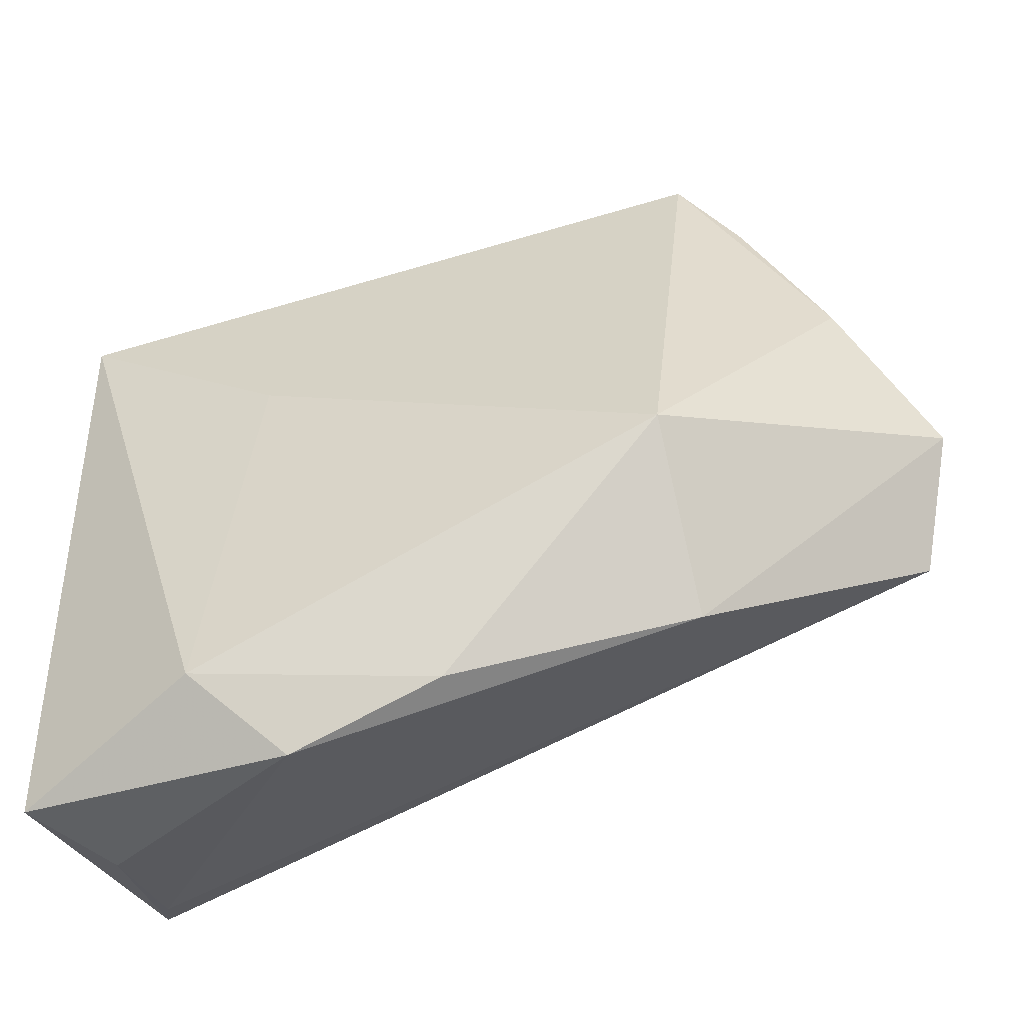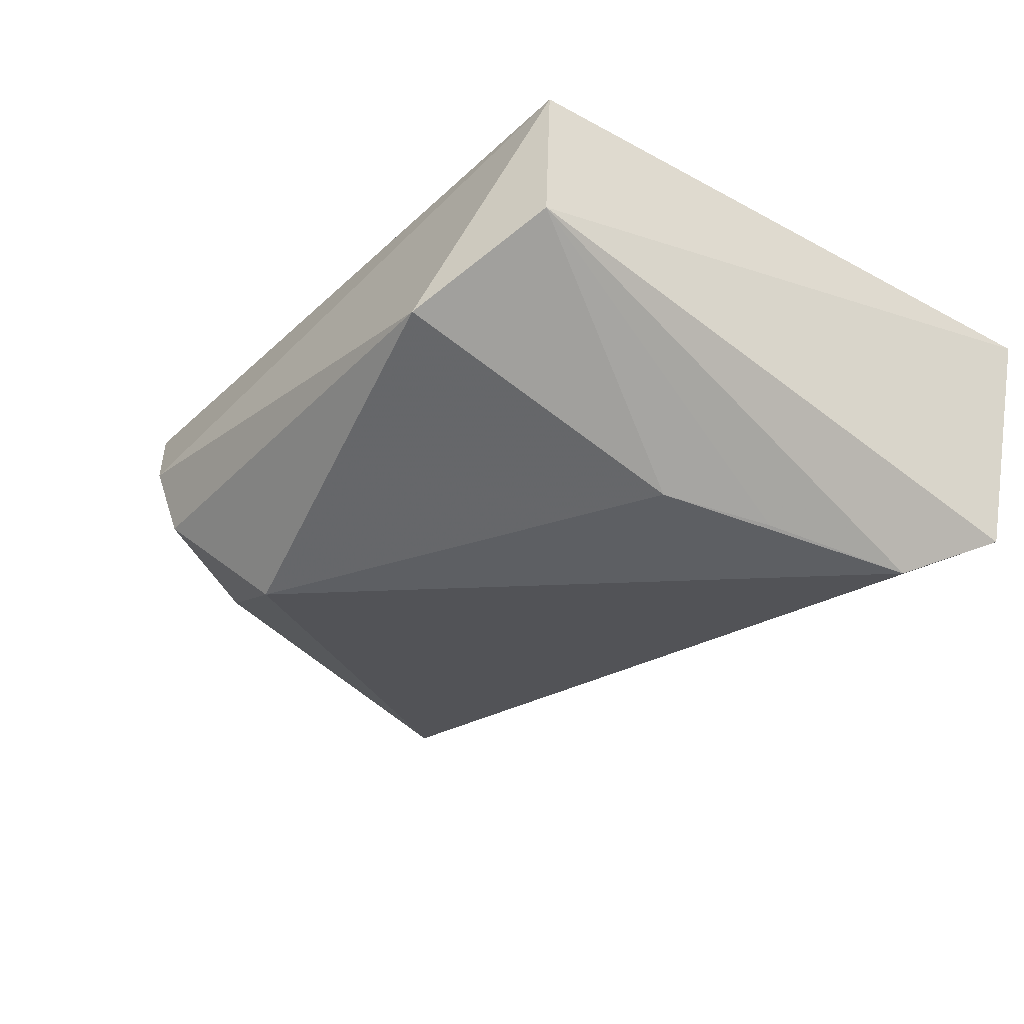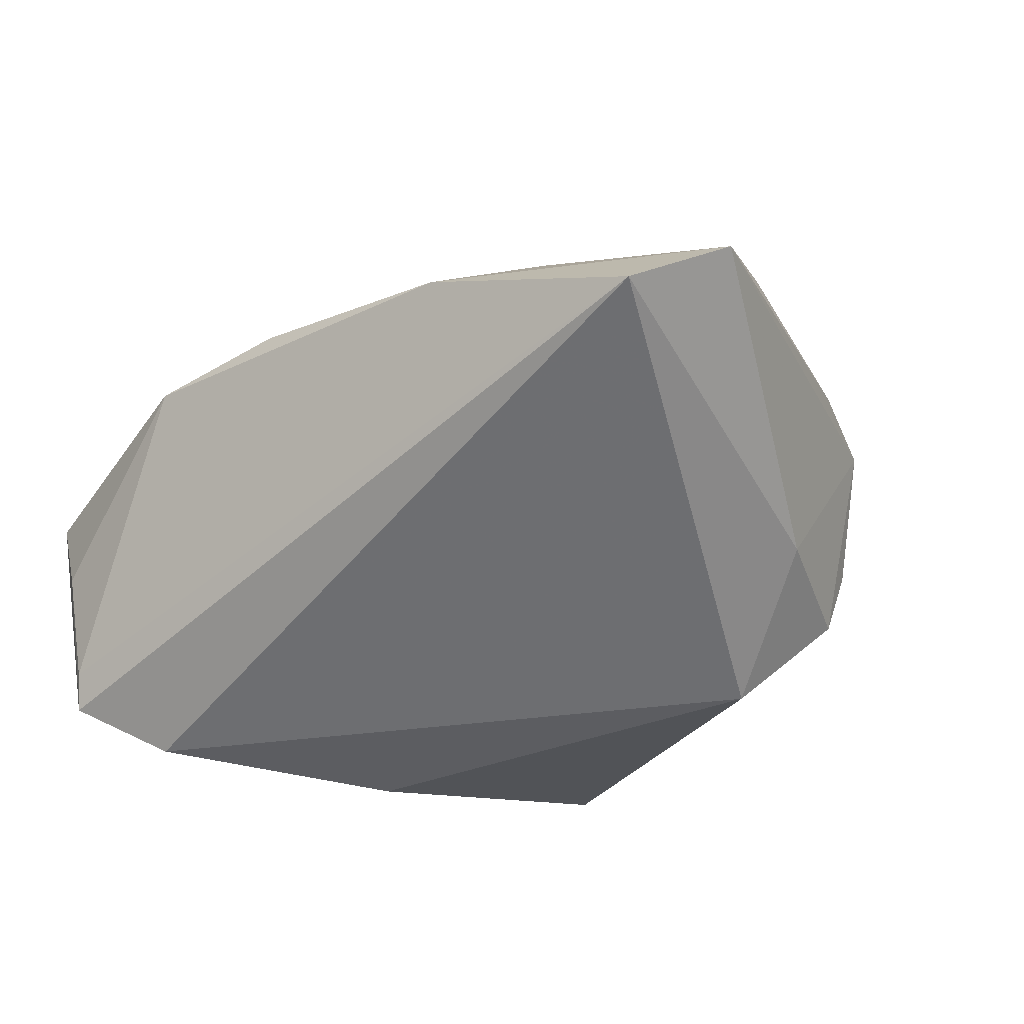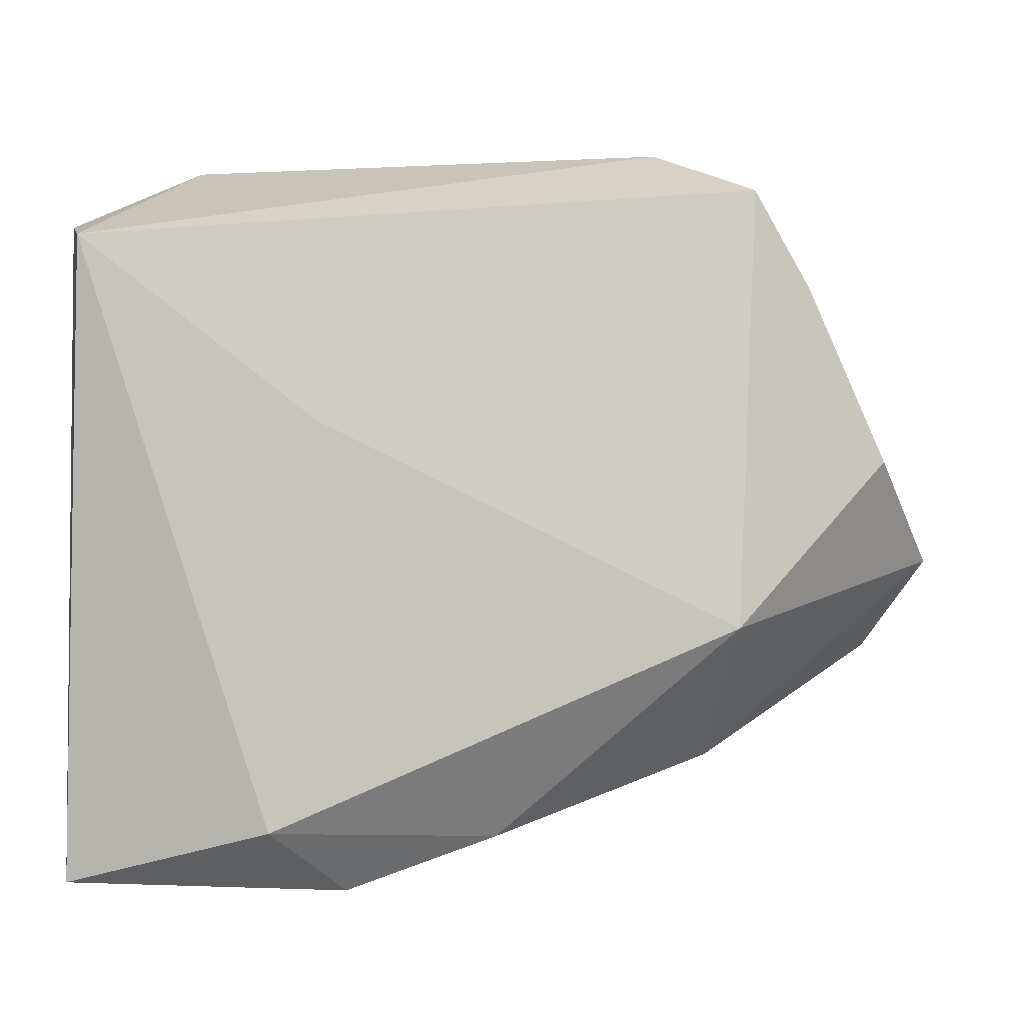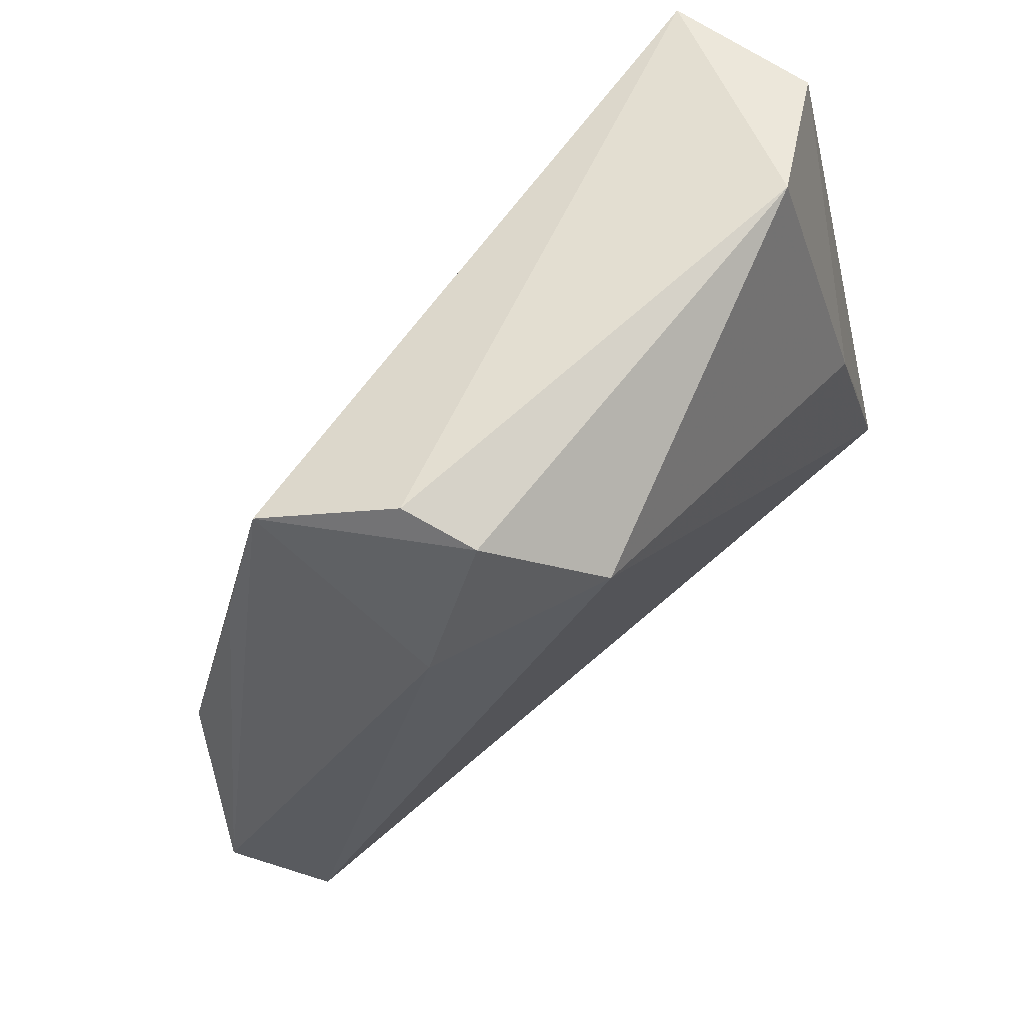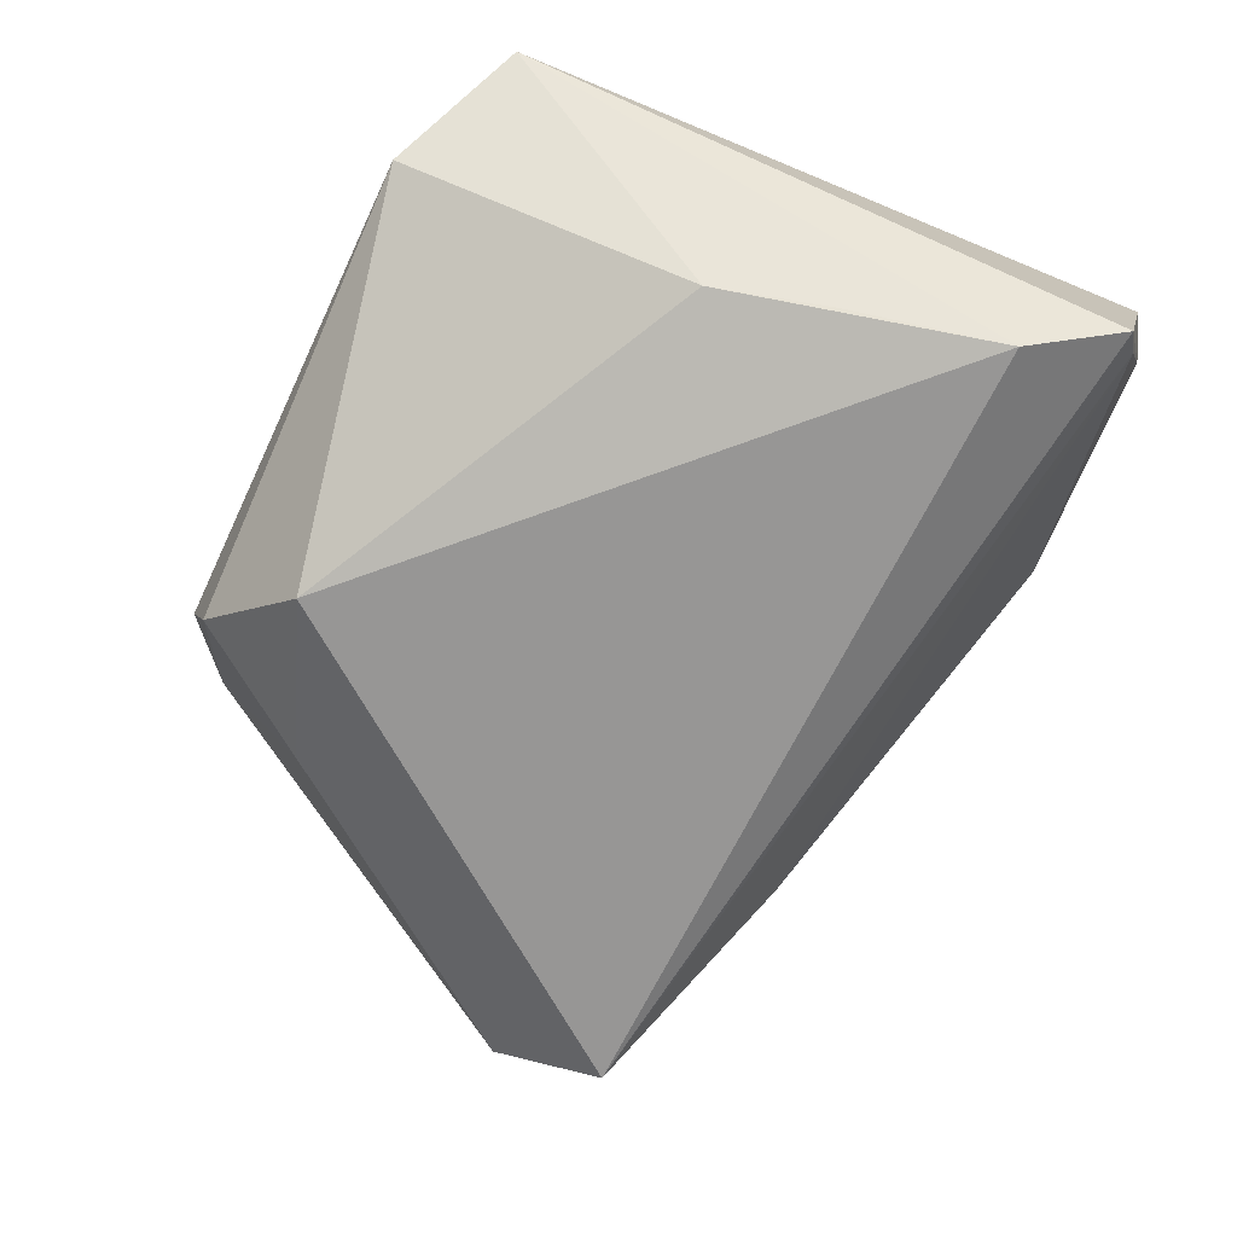
<metadata>
{"format":"obj","ext":"obj","renderer":"f3d","projection":"perspective","resolution":1024,"background":"white","views":[{"elev":-48.5,"azim":23.4,"up":"+Y"},{"elev":-28.7,"azim":-126.3,"up":"+Z"},{"elev":-47.9,"azim":53.7,"up":"+Z"},{"elev":1.4,"azim":-4.7,"up":"+Y"},{"elev":72.5,"azim":133.8,"up":"+Y"},{"elev":-74.1,"azim":-112.9,"up":"+Z"}]}
</metadata>
<code>
v -0.04367 -0.03685 -0.0177
v -0.04367 -0.04461 0.0145
v -0.04367 0.0346 0.002974
v 0.03724 0.02771 -0.01309
v 0.03564 -0.03187 0.001001
v -0.0341 -0.006592 -0.02083
v 0.04758 0.02724 0.008472
v -0.01941 -0.03796 0.02158
v -0.04126 0.03208 0.02158
v 0.02681 0.0432 -0.01078
v 0.05738 0.005617 0.007466
v -0.01354 0.01044 0.02076
v 0.02944 0.04485 -0.00197
v 0.05977 -0.01927 -0.01443
v 0.03726 -0.01449 0.01736
v 0.008091 -0.04025 0.01171
v -0.03932 -0.0436 0.0009382
v -0.02842 0.04246 -0.006137
v -0.03055 0.007263 -0.0195
v -0.038 -0.0252 -0.02338
v -0.01026 -0.04643 0.01287
v -0.04122 -0.0389 -0.01366
v 0.04034 0.03921 0.01028
v 0.01703 0.03423 -0.02177
v 0.06586 -0.00749 -0.00522
f 23 15 11
f 23 9 12
f 12 15 23
f 14 24 4
f 23 4 10
f 10 4 24
f 18 24 19
f 18 10 24
f 25 11 15
f 14 4 25
f 25 4 23
f 2 21 8
f 15 12 8
f 8 9 2
f 8 12 9
f 14 25 5
f 5 25 15
f 2 1 17
f 17 21 2
f 19 24 20
f 14 1 20
f 20 24 14
f 9 18 3
f 2 9 3
f 3 1 2
f 3 20 1
f 3 18 19
f 23 10 13
f 10 18 13
f 13 9 23
f 13 18 9
f 23 11 7
f 7 25 23
f 11 25 7
f 16 5 15
f 21 5 16
f 15 8 16
f 16 8 21
f 22 5 21
f 22 17 1
f 21 17 22
f 22 1 14
f 14 5 22
f 19 20 6
f 6 3 19
f 20 3 6

</code>
